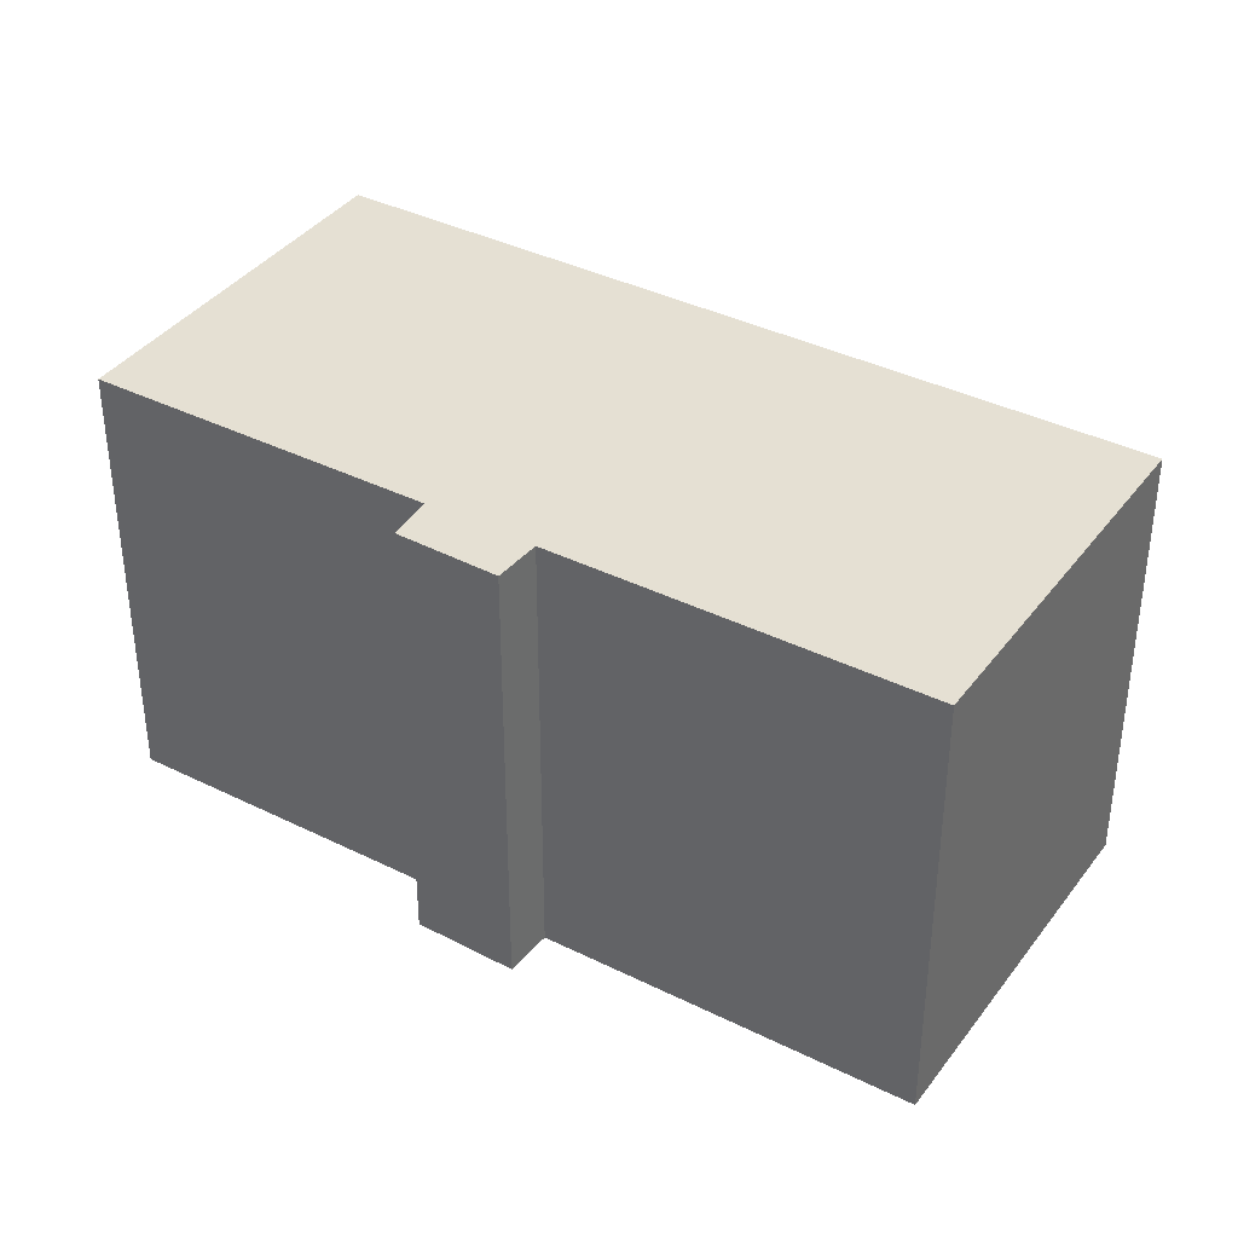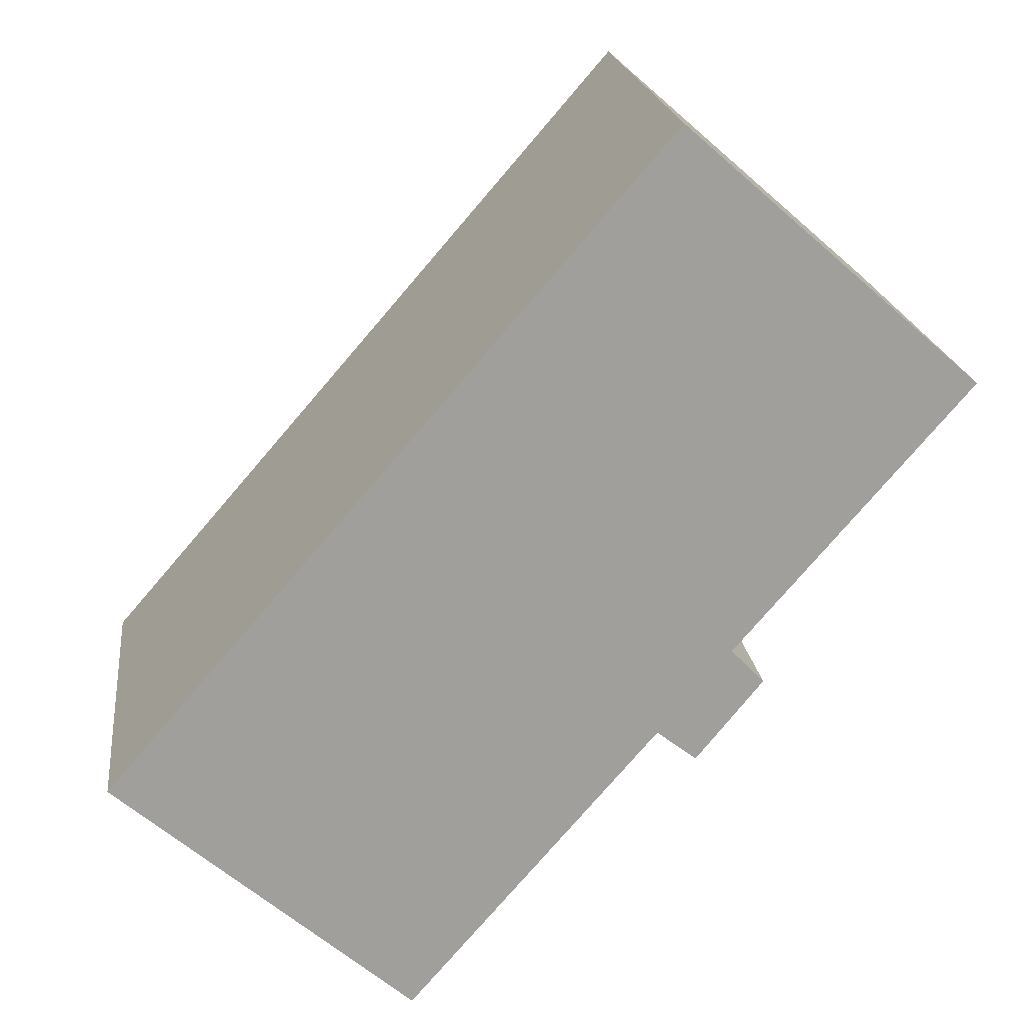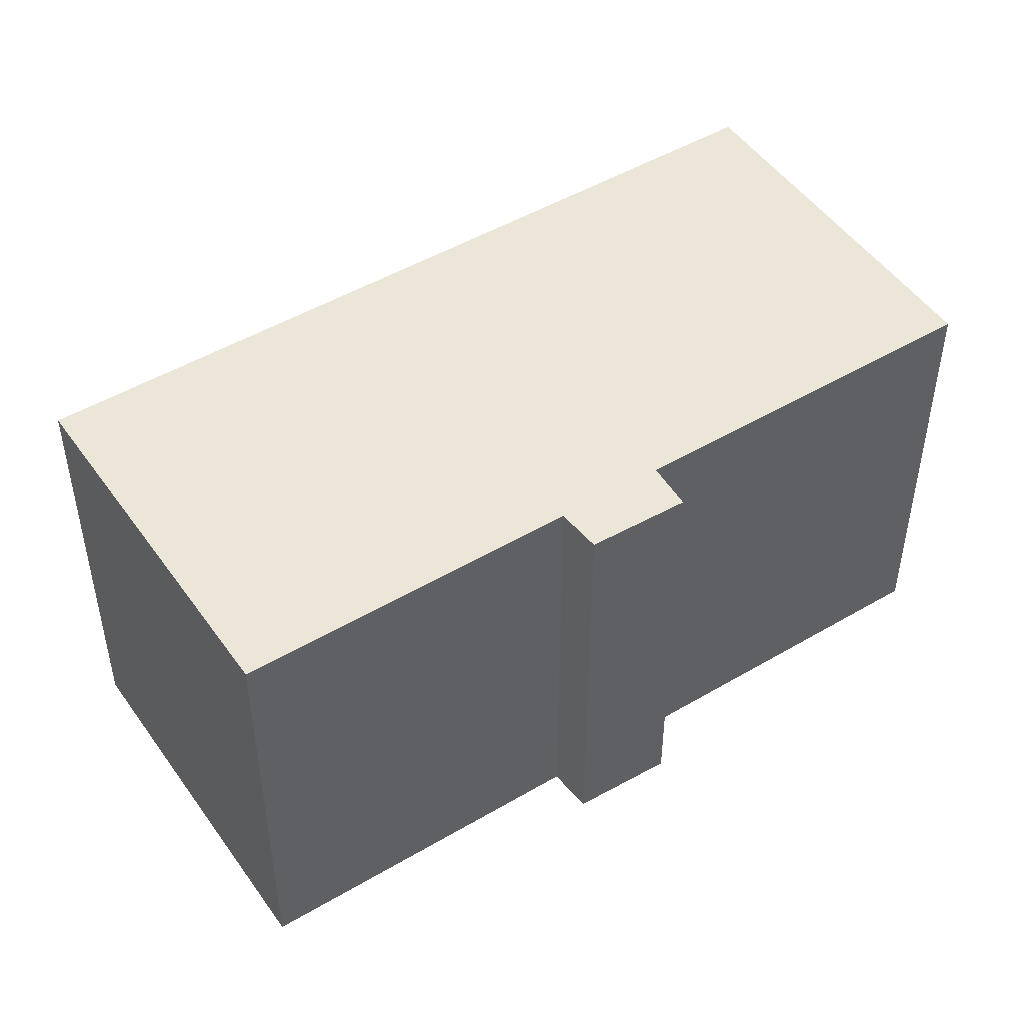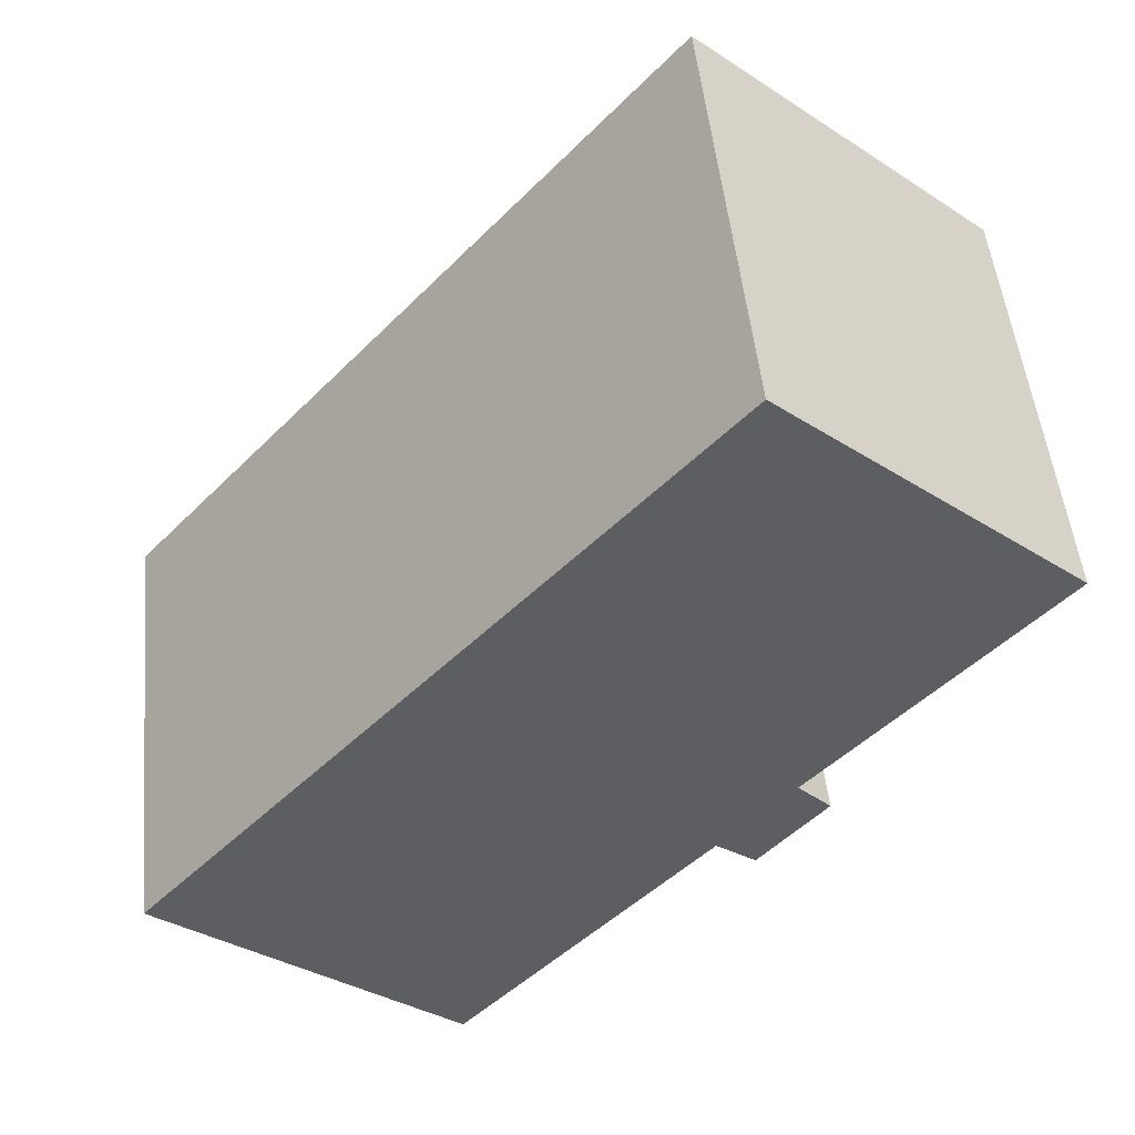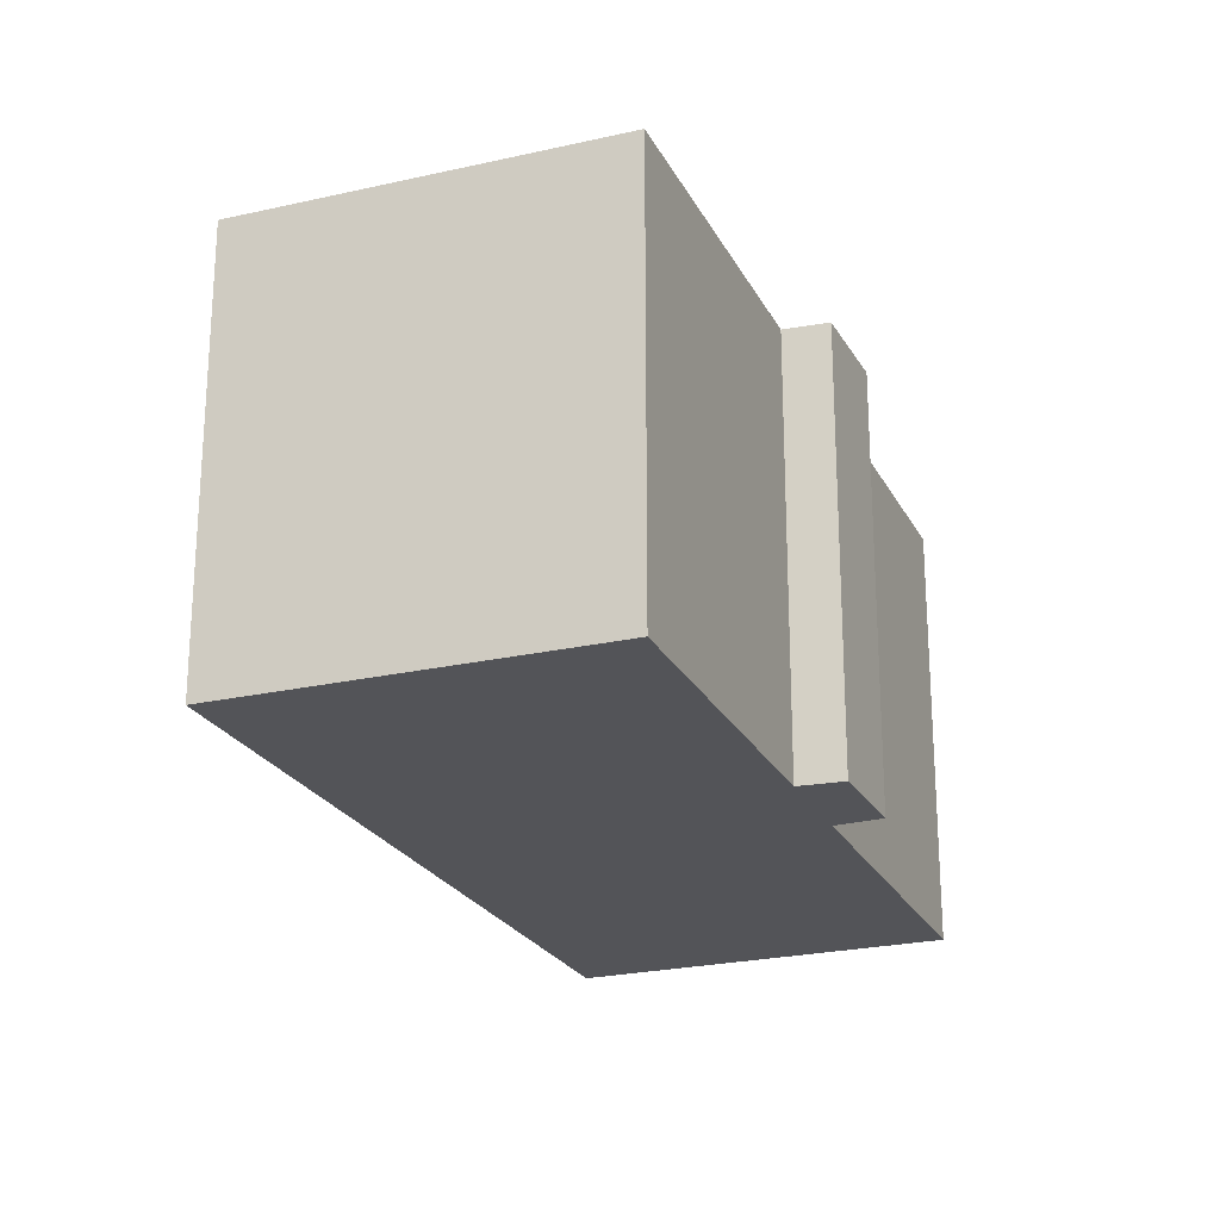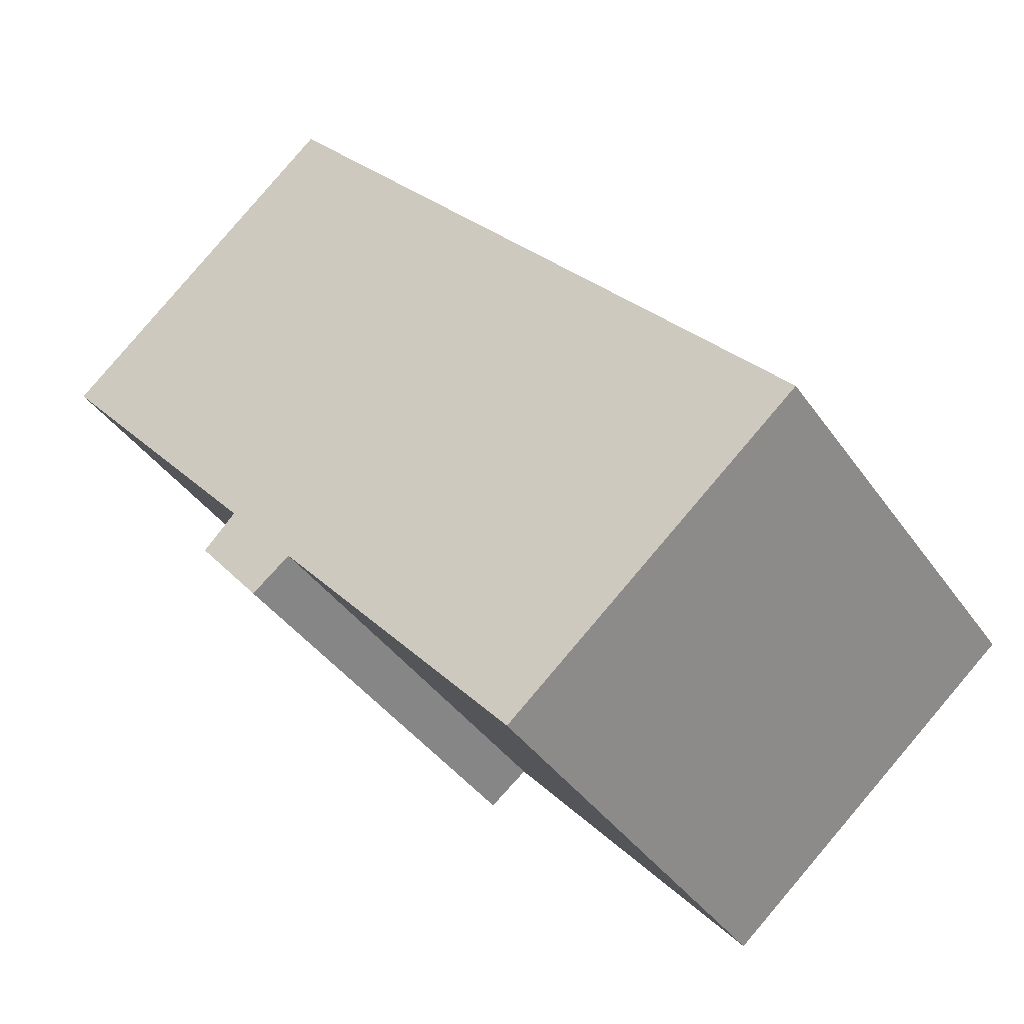
<metadata>
{"format":"obj","ext":"obj","renderer":"f3d","projection":"perspective","resolution":1024,"background":"white","views":[{"elev":38.0,"azim":163.2,"up":"+Y"},{"elev":19.3,"azim":-6.8,"up":"+Z"},{"elev":48.7,"azim":97.6,"up":"+Y"},{"elev":49.8,"azim":-5.7,"up":"+Z"},{"elev":-23.4,"azim":62.3,"up":"+Y"},{"elev":-39.4,"azim":-148.8,"up":"+Z"}]}
</metadata>
<code>
v  16.65 13.32 19.23
v  8.816 13.32 -7.585
v  0 13.32 8.156e-16
v  16.27 13.32 1.014
v  17.45 13.32 0.1
v  18.45 13.32 3.534
v  19.44 13.32 2.521
v  25.4 13.32 11.54
v  25.4 -7.068e-16 11.54
v  18.45 -2.164e-16 3.534
v  19.44 -1.544e-16 2.521
v  17.45 -6.123e-18 0.1
v  16.27 -6.209e-17 1.014
v  8.816 4.644e-16 -7.585
v  16.65 -1.177e-15 19.23
v  0 0 0
g defaultobject
f 1 2 3
f 2 1 4
f 4 1 5
f 5 1 6
f 5 6 7
f 6 1 8
f 9 6 8
f 6 9 10
f 11 5 7
f 5 11 12
f 13 2 4
f 2 13 14
f 10 7 6
f 7 10 11
f 15 8 1
f 8 15 9
f 12 4 5
f 4 12 13
f 14 3 2
f 3 14 16
f 16 1 3
f 1 16 15
f 14 15 16
f 15 14 13
f 15 13 12
f 15 12 10
f 10 12 11
f 15 10 9

</code>
